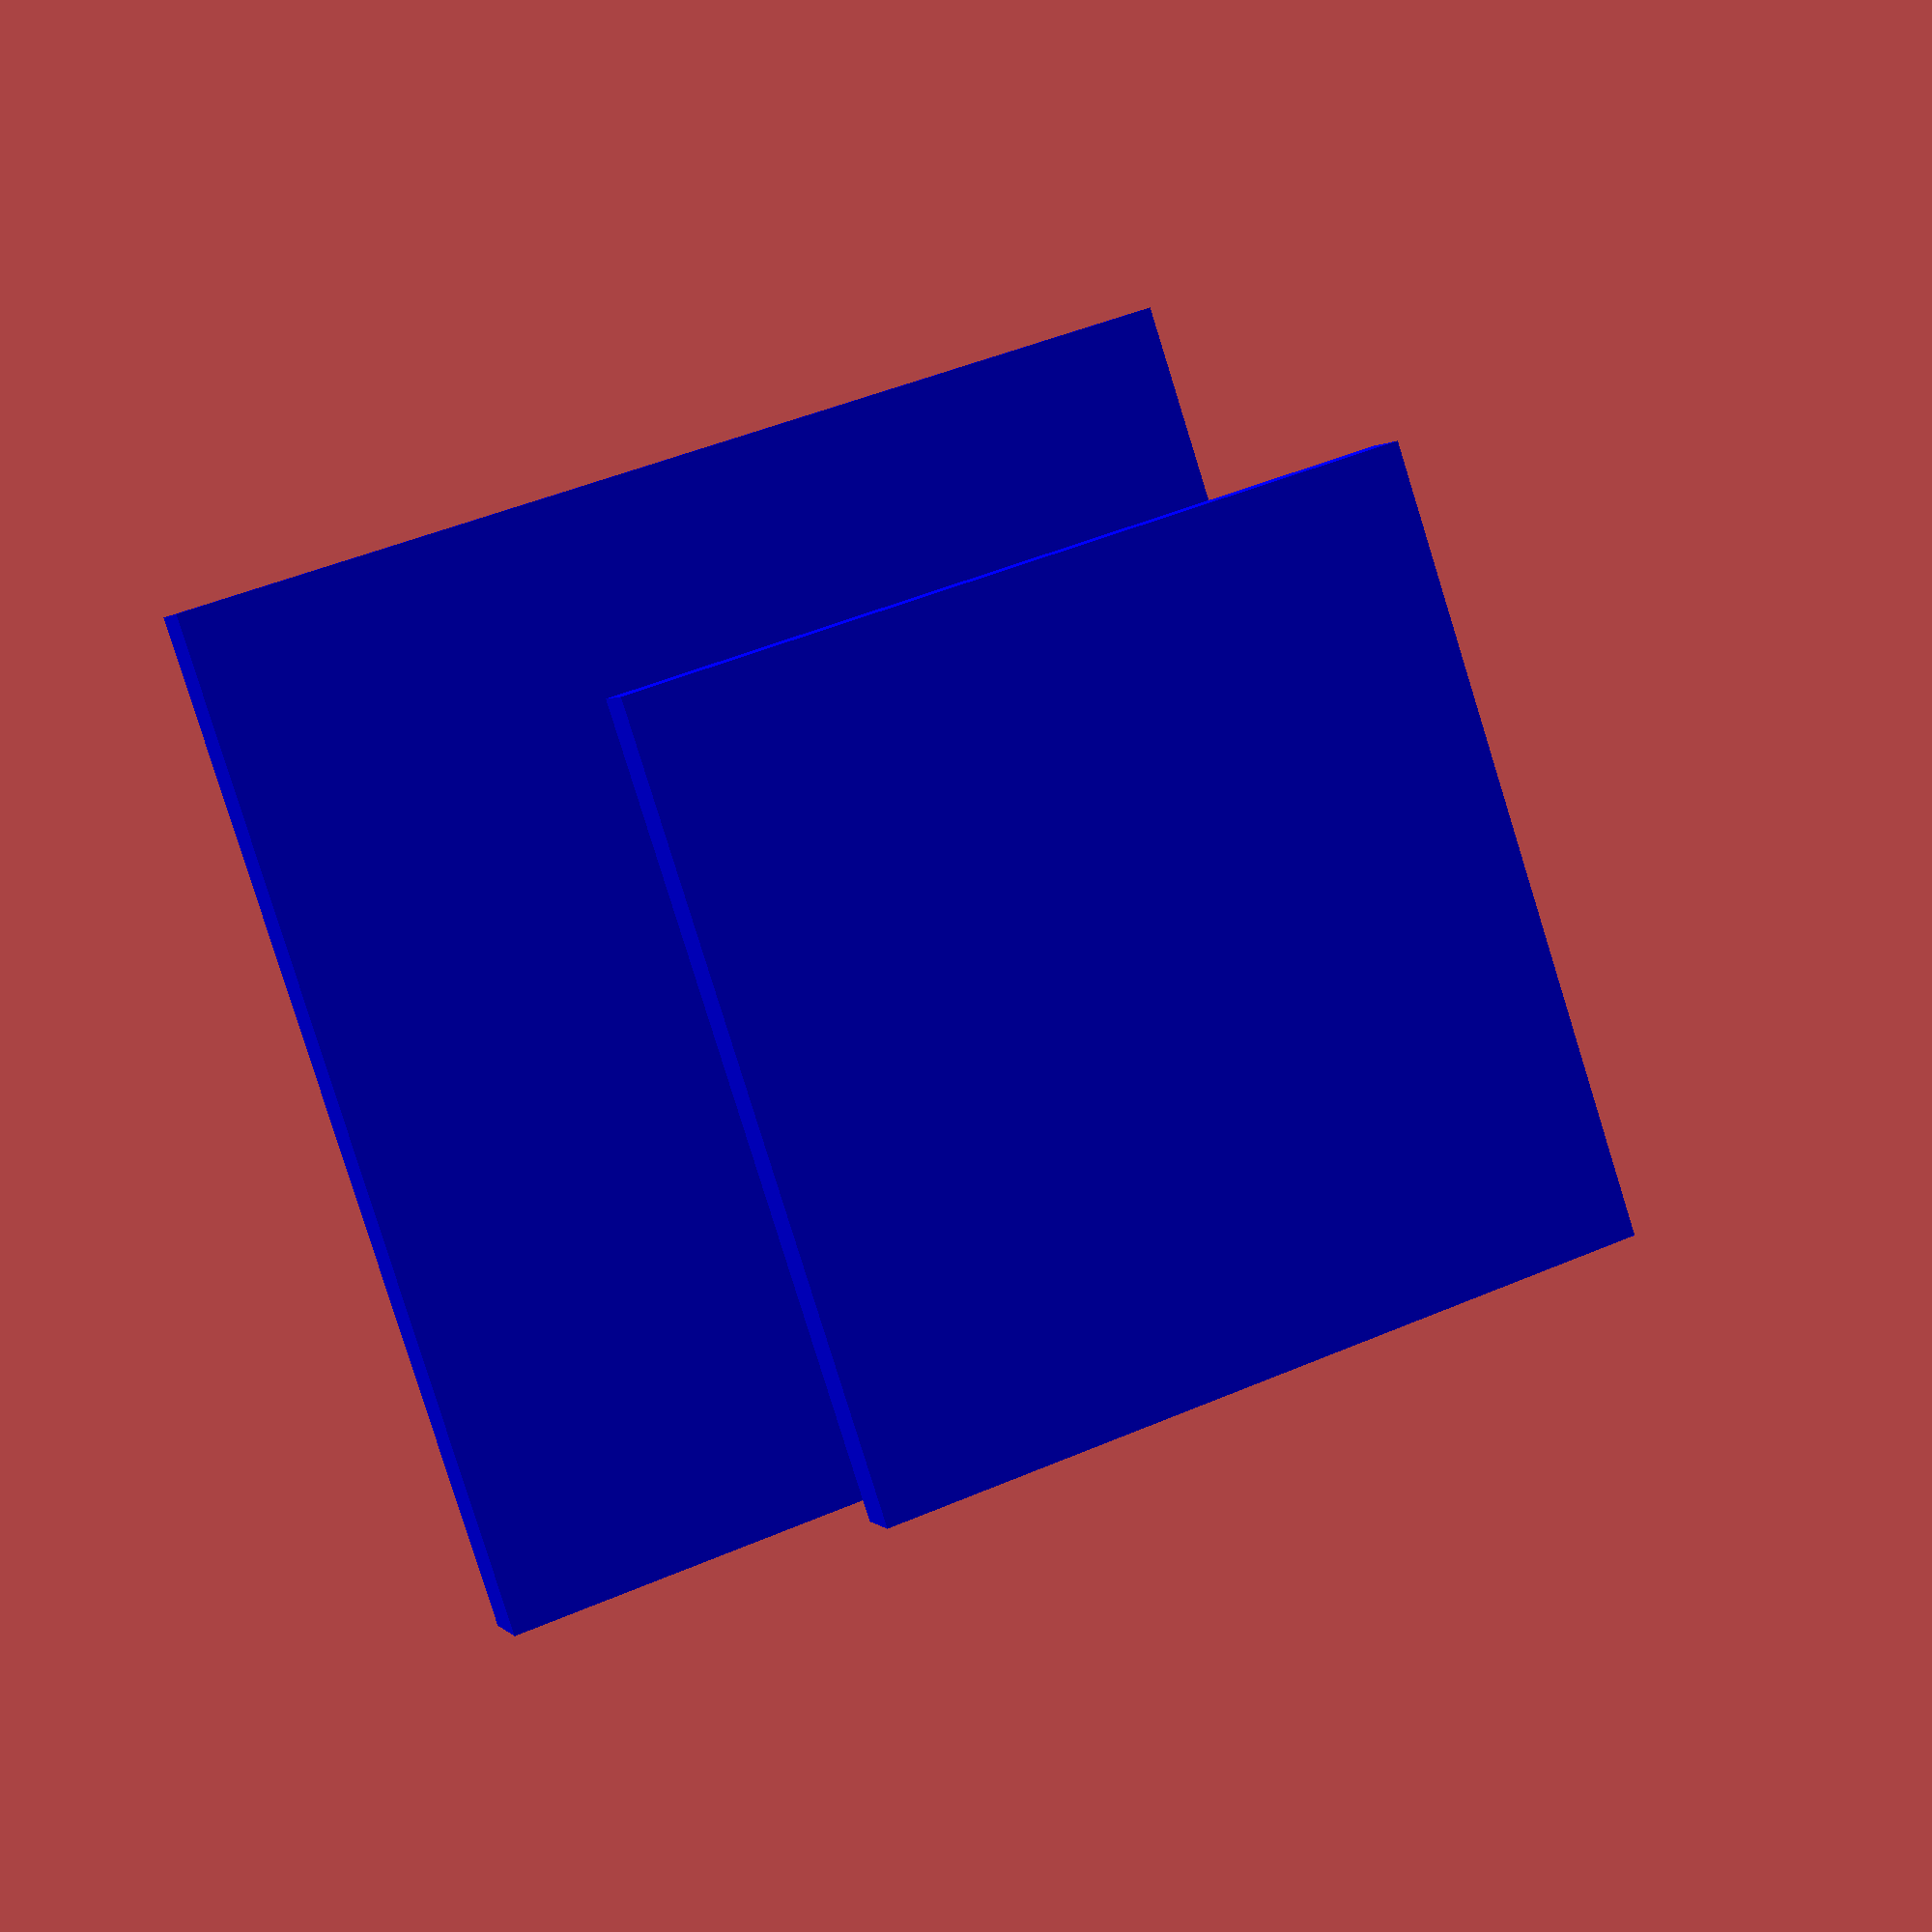
<openscad>
epsilon=0.1;
module chess_table(){
union(){
translate([7,7,0]){
    color ("Blue") {
cube([30,30,2]);
translate([3,3,2]) cube([24,24,2]);
translate([6,6,4]) cube([18,18,2]);
translate([9,9,6]) cube([12,12,30]);
    }
}
difference(){
    color ("Blue")
translate([0,0,36]) cube([44,44,3]);
translate([2,2,38+epsilon]) cube([40,40,1]);
}
for(x=[0:7])
    for(y=[0:7])
        if((x + y) % 2 == 0) {
			color("Black")		          
translate([x*5+2,y*5+2,38-epsilon])  cube([5-epsilon,5-epsilon,3*epsilon]);
       }
        else {
			color("White")		      
translate([x*5+2,y*5+2,38-epsilon]) cube([5-2*epsilon,5-2*epsilon,3*epsilon]);
       }
}
}
chess_table();

</openscad>
<views>
elev=178.9 azim=198.3 roll=18.9 proj=p view=wireframe
</views>
